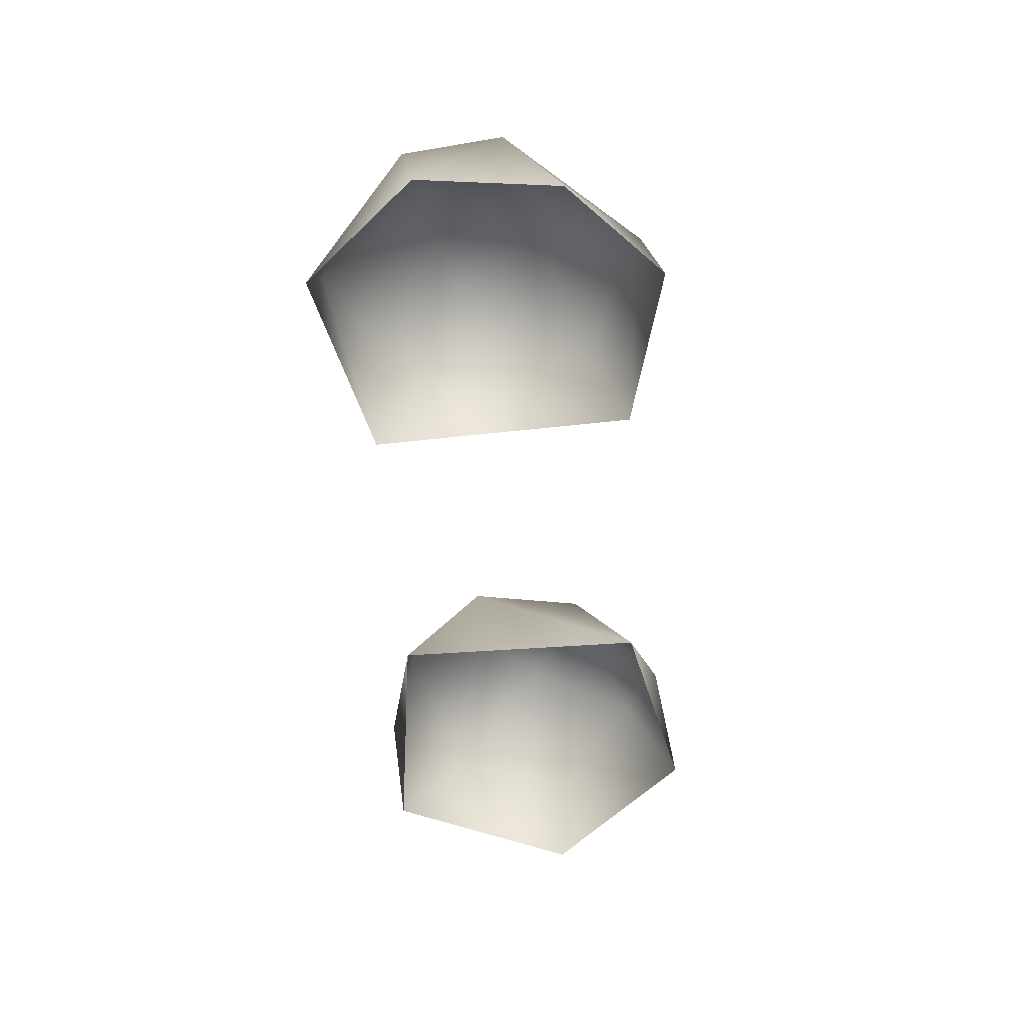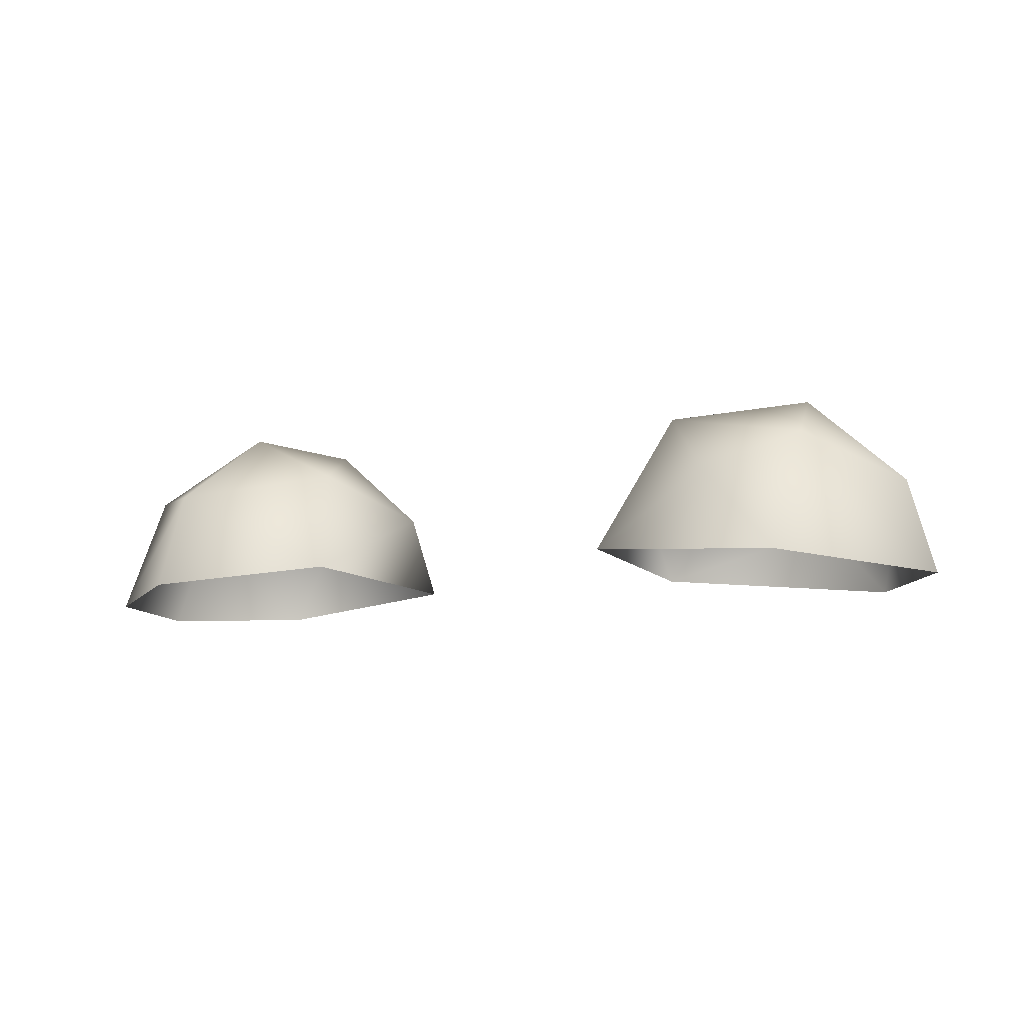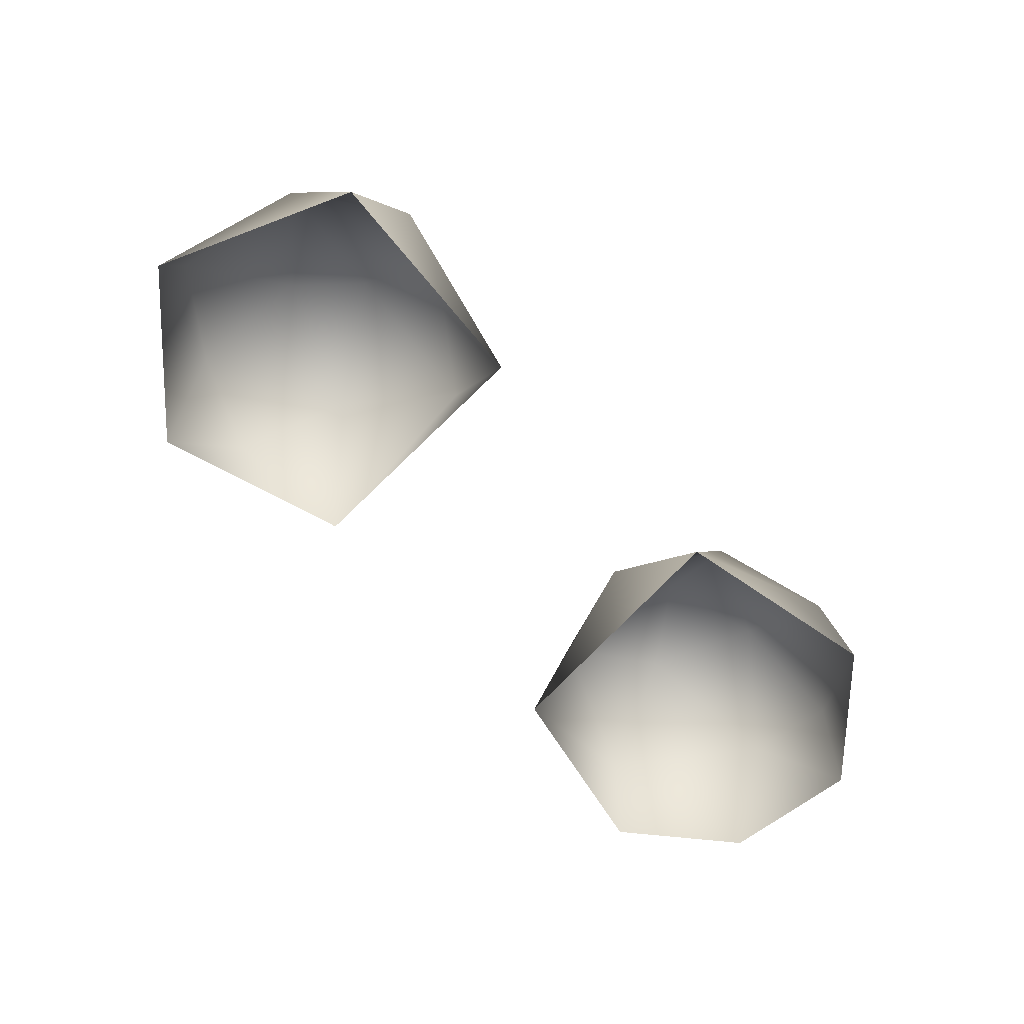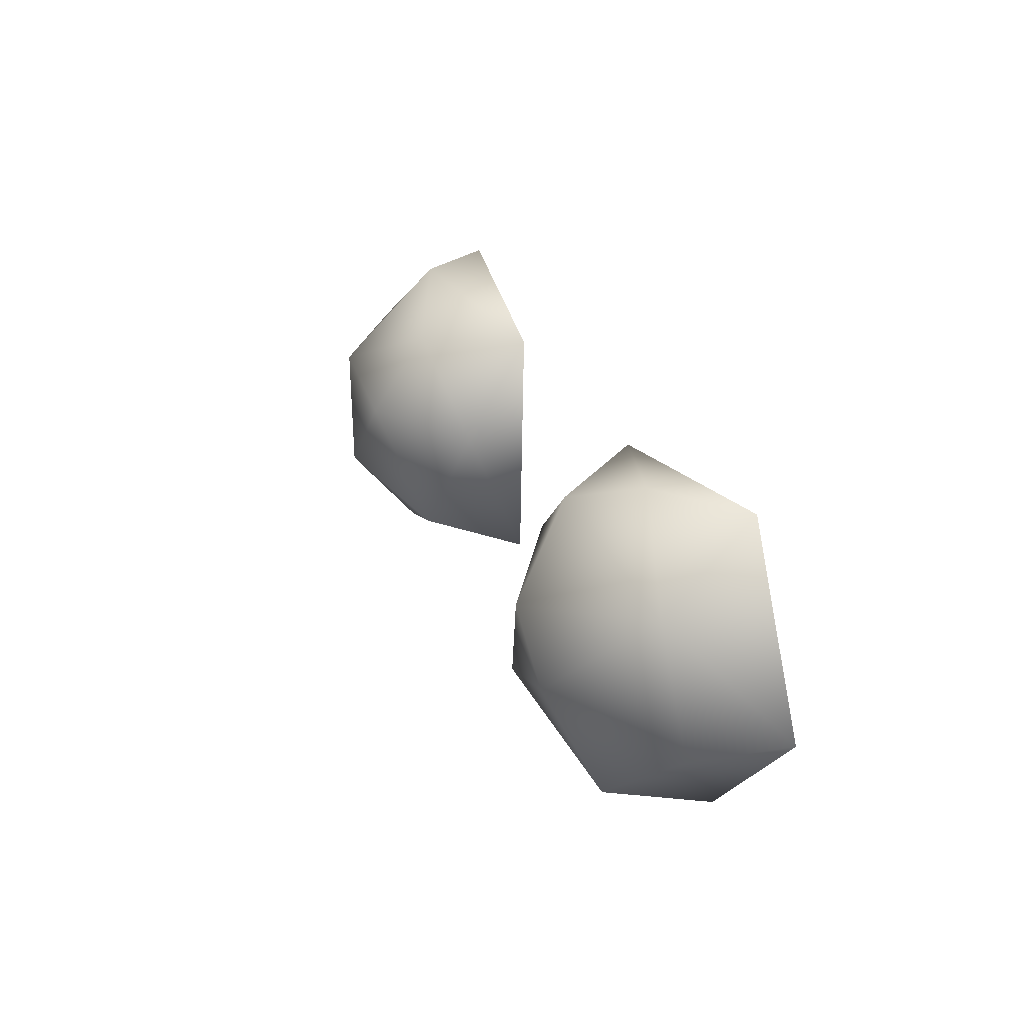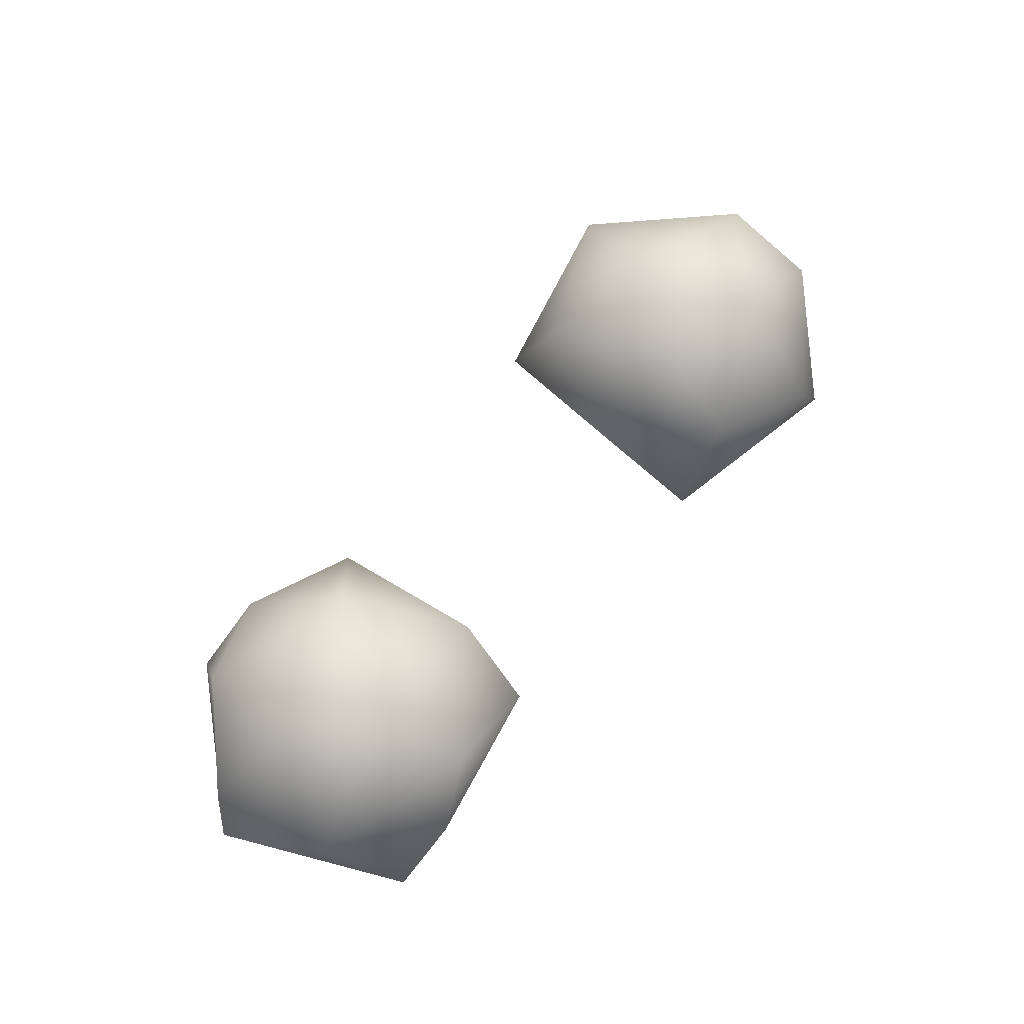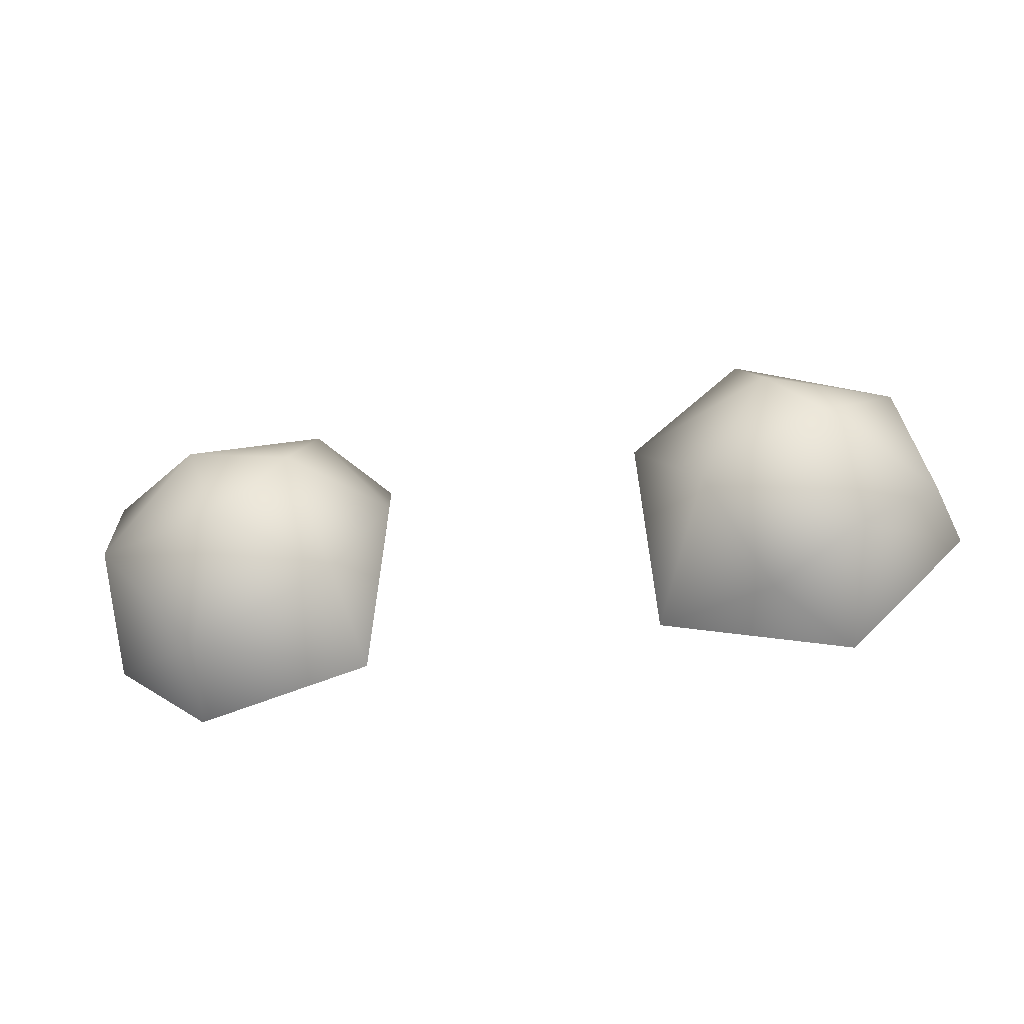
<metadata>
{"format":"obj","ext":"obj","renderer":"f3d","projection":"perspective","resolution":1024,"background":"white","views":[{"elev":-51.5,"azim":-85.9,"up":"+Z"},{"elev":-10.1,"azim":22.1,"up":"+Z"},{"elev":-66.3,"azim":135.1,"up":"+Z"},{"elev":26.2,"azim":70.3,"up":"+Y"},{"elev":71.3,"azim":129.3,"up":"+Z"},{"elev":-46.2,"azim":9.9,"up":"+Y"}]}
</metadata>
<code>
o eyeInner
v -0.09571 0.369 0.3931
v -0.08379 0.3036 0.4396
v -0.2304 0.396 0.3816
v -0.2063 0.3936 0.4289
v -0.2994 0.3226 0.3757
v -0.2884 0.233 0.3766
v -0.2208 0.174 0.3825
v -0.1047 0.1991 0.3925
v -0.1353 0.3663 0.4583
v -0.283 0.3335 0.442
v -0.2812 0.2705 0.46
v -0.2094 0.186 0.4465
v -0.1151 0.2263 0.4623
v -0.1449 0.3097 0.4933
v -0.2162 0.3262 0.4933
v -0.1884 0.2534 0.4996
v 0.09782 0.369 0.3931
v 0.09233 0.3175 0.4492
v 0.2085 0.3936 0.4289
v 0.2515 0.3884 0.3798
v 0.3072 0.2663 0.3751
v 0.2229 0.174 0.3825
v 0.09723 0.2039 0.3936
v 0.1691 0.3757 0.464
v 0.2729 0.3439 0.4465
v 0.291 0.2588 0.4359
v 0.234 0.2077 0.4628
v 0.1751 0.1848 0.4383
v 0.138 0.2444 0.4859
v 0.1864 0.3184 0.501
v 0.223 0.2806 0.4986
f 1 3 4
f 8 1 2
f 8 2 13
f 2 1 9
f 1 4 9
f 4 3 10
f 3 5 10
f 5 6 11
f 5 11 10
f 6 7 12
f 6 12 11
f 7 8 12
f 8 13 12
f 2 9 14
f 9 4 15
f 4 10 15
f 13 2 14
f 10 11 15
f 11 12 16
f 12 13 16
f 9 15 14
f 13 14 16
f 11 16 15
f 14 15 16
f 17 19 20
f 23 18 17
f 17 18 24
f 17 24 19
f 19 25 20
f 20 25 21
f 21 25 26
f 21 26 27
f 21 27 22
f 22 27 28
f 22 28 23
f 23 29 18
f 28 29 23
f 19 24 25
f 27 29 28
f 18 30 24
f 24 30 25
f 25 31 26
f 26 31 27
f 29 30 18
f 25 30 31
f 27 31 29
f 29 31 30

</code>
